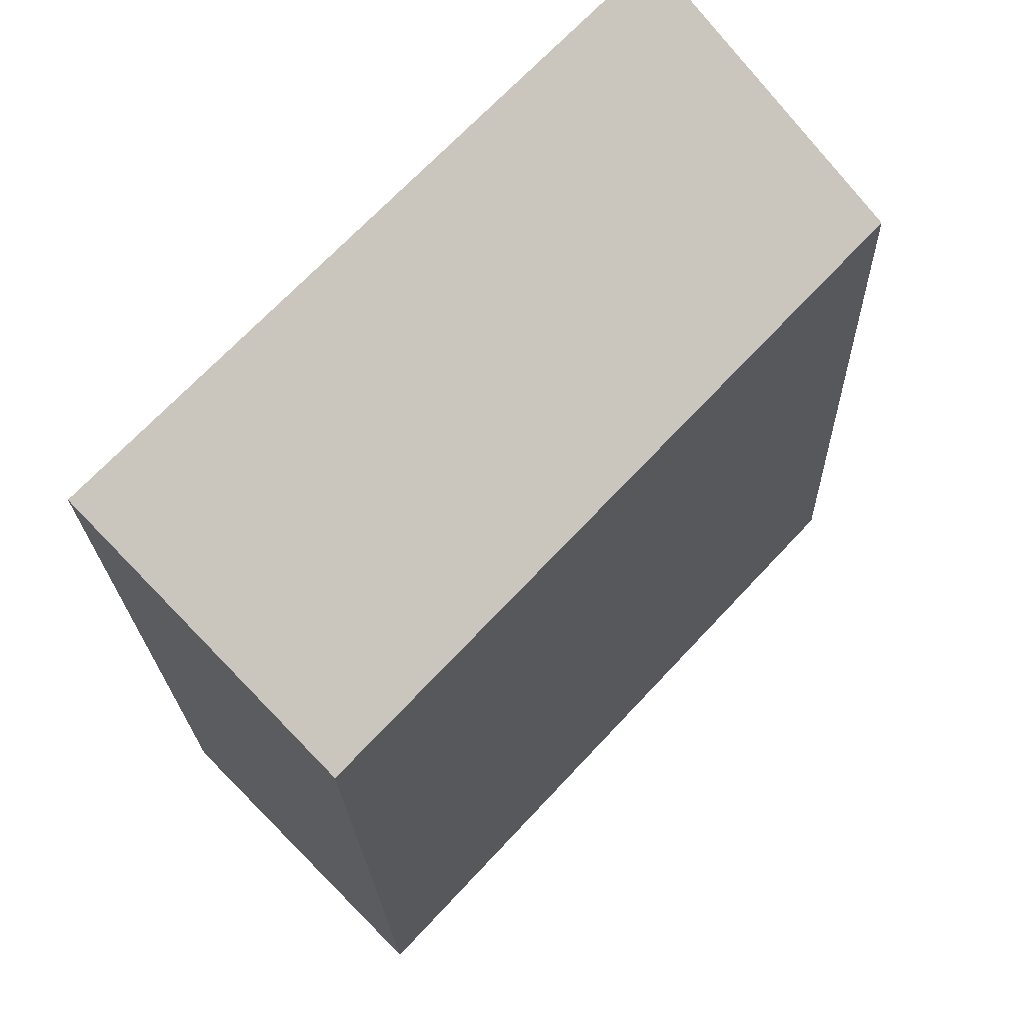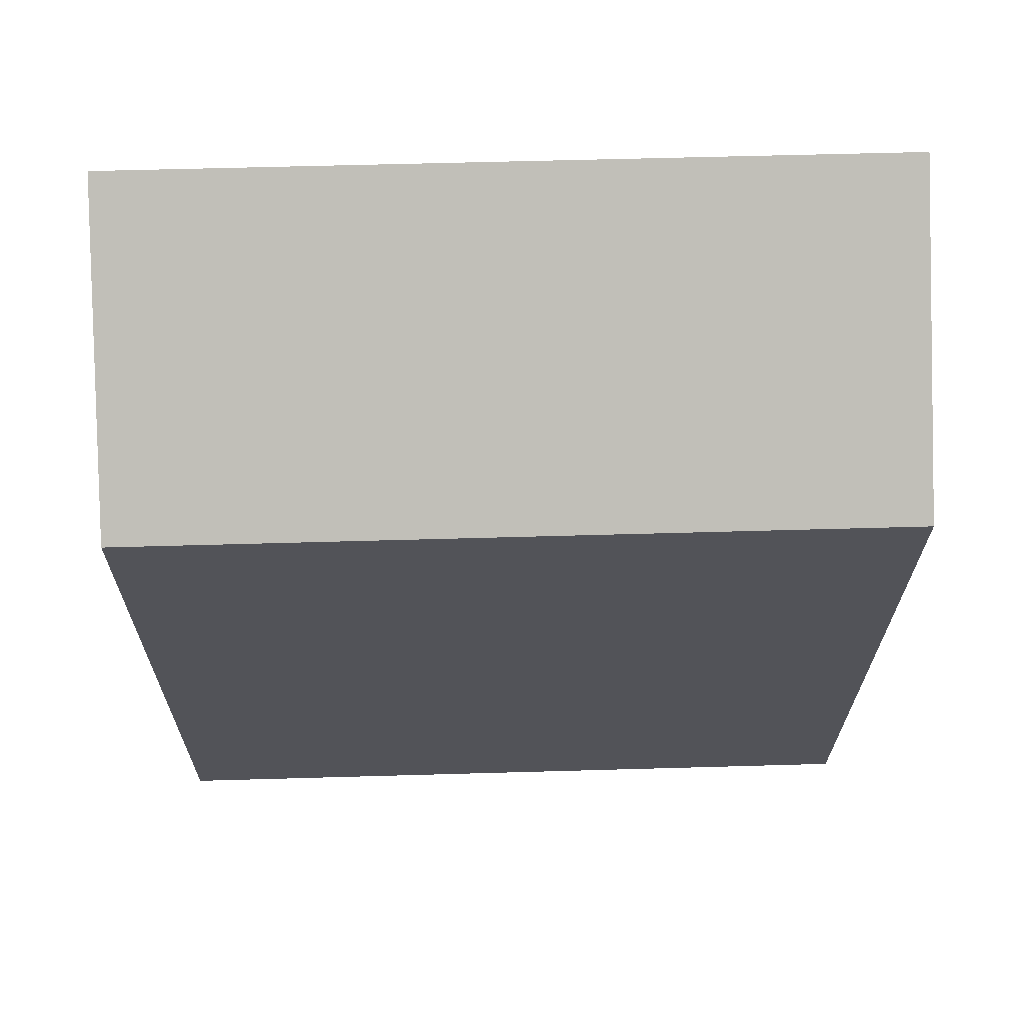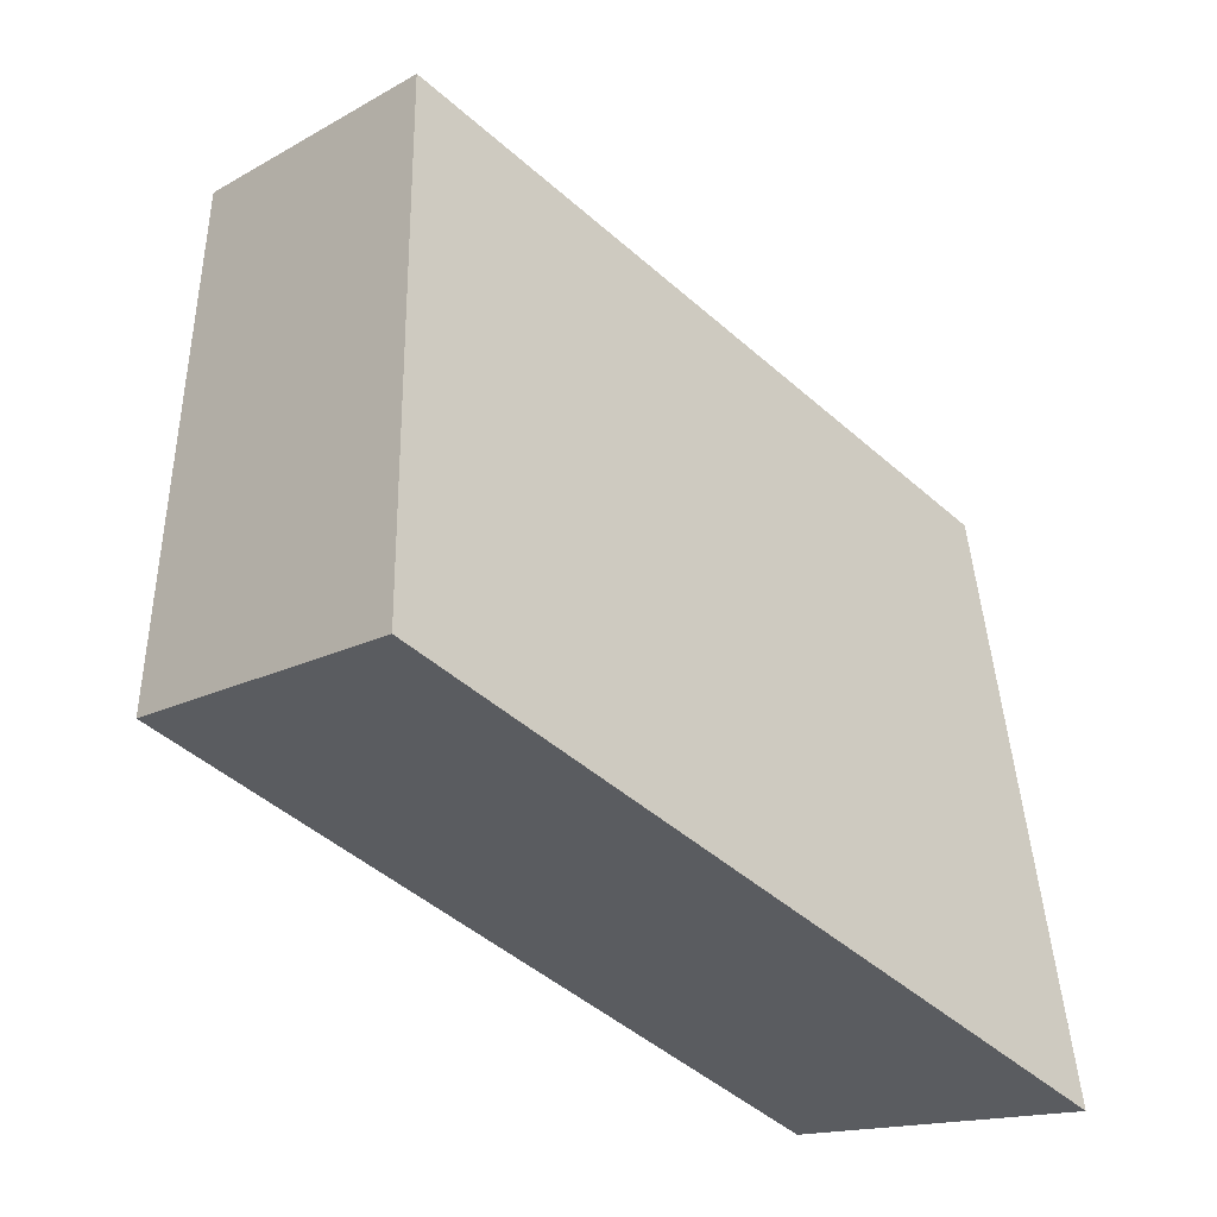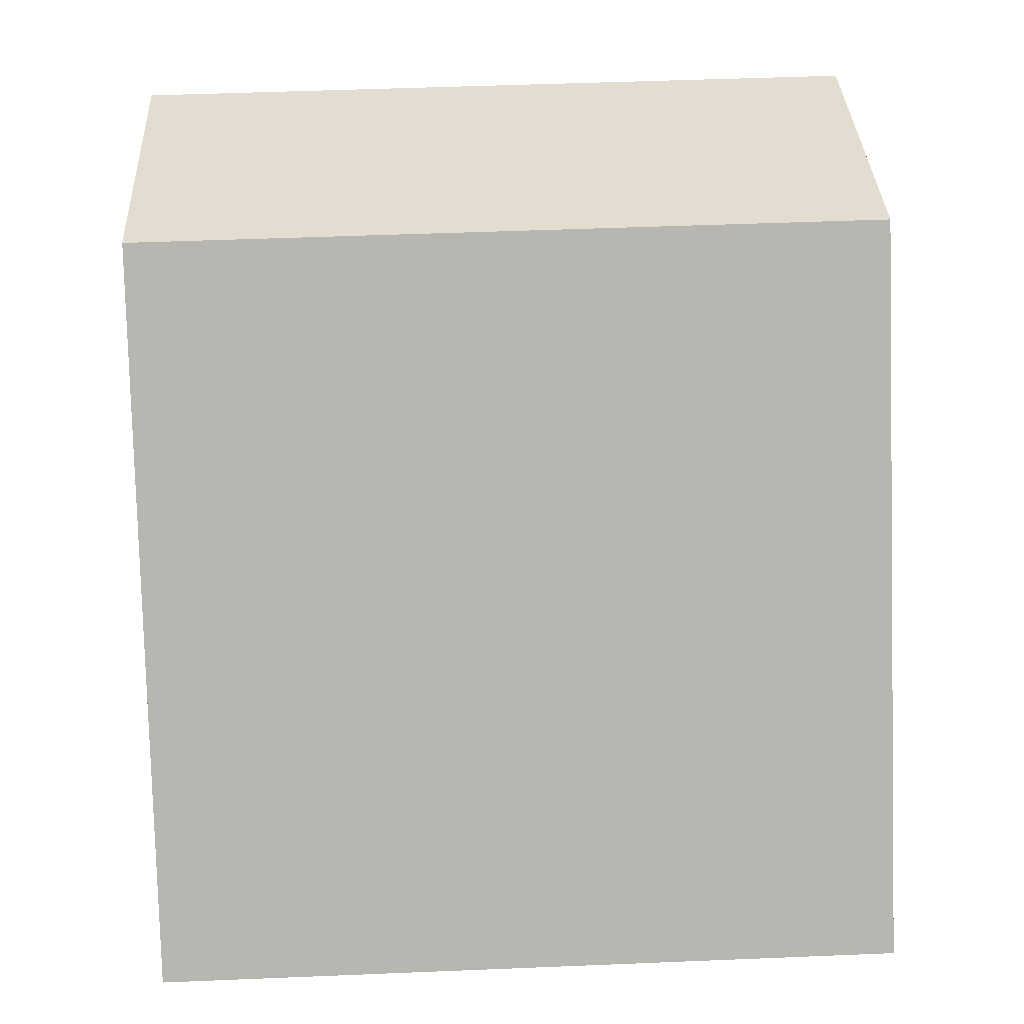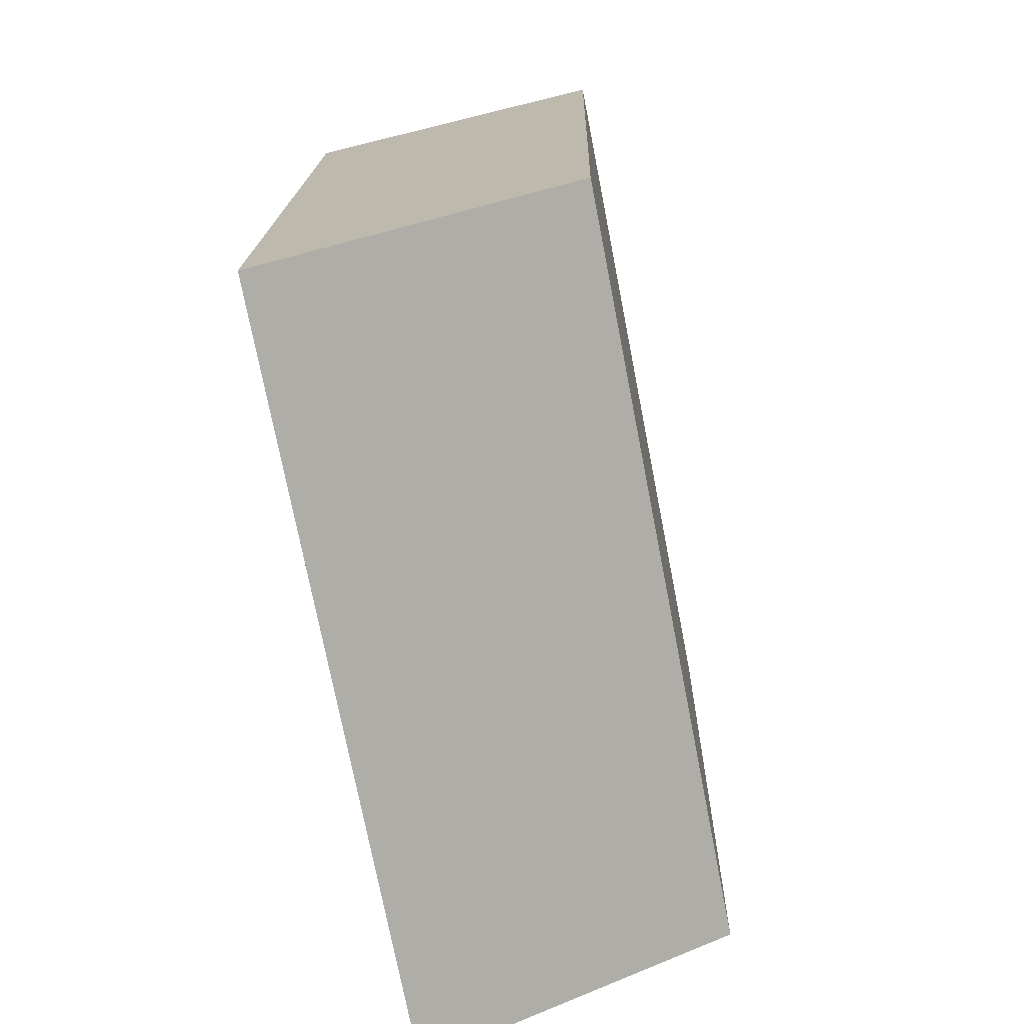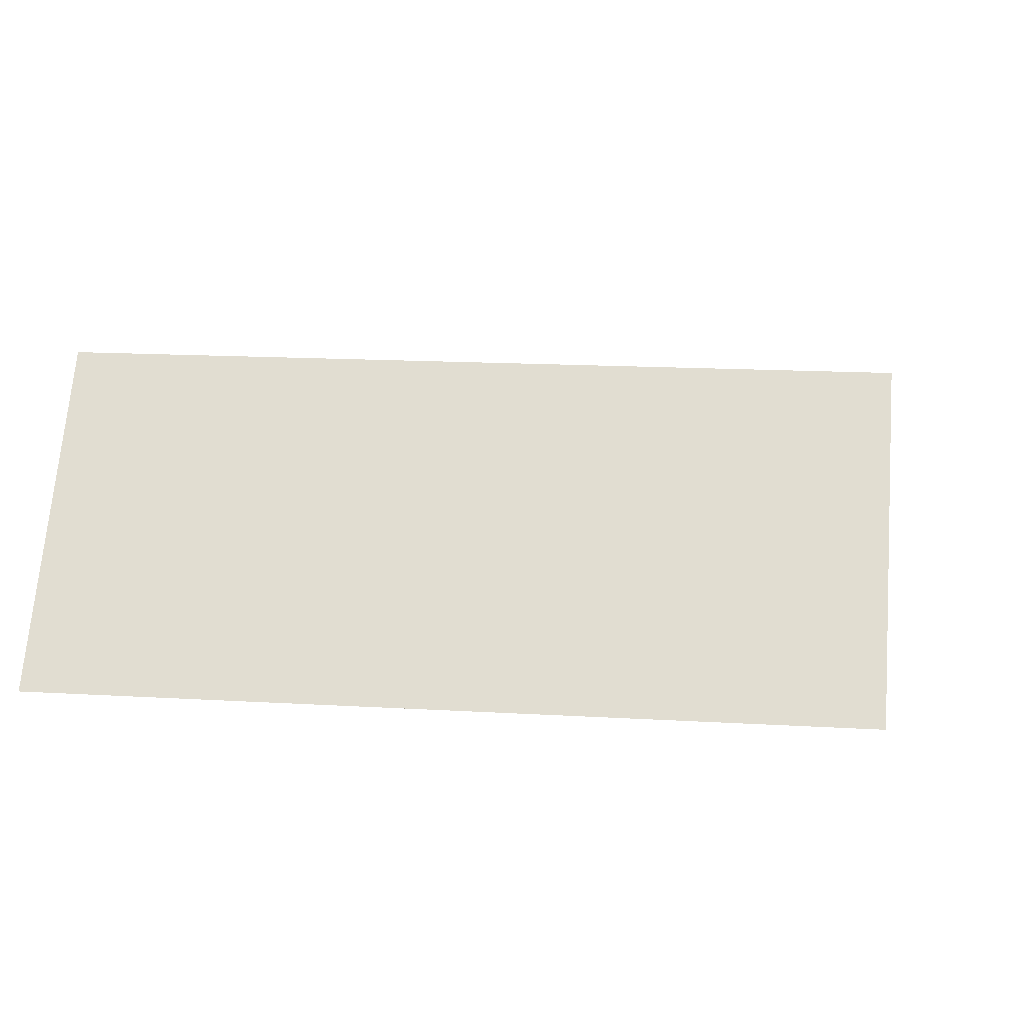
<metadata>
{"format":"obj","ext":"obj","renderer":"f3d","projection":"perspective","resolution":1024,"background":"white","views":[{"elev":66.7,"azim":-45.3,"up":"+Z"},{"elev":-21.9,"azim":-2.0,"up":"+Y"},{"elev":-49.7,"azim":-43.1,"up":"+Z"},{"elev":9.5,"azim":-0.3,"up":"+Z"},{"elev":-72.2,"azim":102.7,"up":"+Z"},{"elev":1.7,"azim":-174.6,"up":"+Y"}]}
</metadata>
<code>
v 3.023 -0.9866 -2.231
v 3.087 -0.9847 -2.229
v 3.088 -1.01 -2.241
v 3.024 -1.012 -2.243
v 3.086 -1.009 -2.178
v 3.085 -0.9838 -2.165
v 3.021 -0.9857 -2.167
v 3.022 -1.011 -2.179
v 3.088 -1.01 -2.241
v 3.086 -1.009 -2.178
v 3.022 -1.011 -2.179
v 3.024 -1.012 -2.243
v 3.021 -0.9857 -2.167
v 3.085 -0.9838 -2.165
v 3.087 -0.9847 -2.229
v 3.023 -0.9866 -2.231
v 3.022 -1.011 -2.179
v 3.021 -0.9857 -2.167
v 3.023 -0.9866 -2.231
v 3.024 -1.012 -2.243
v 3.087 -0.9847 -2.229
v 3.085 -0.9838 -2.165
v 3.086 -1.009 -2.178
v 3.088 -1.01 -2.241
f 1 2 3
f 1 3 4
f 5 6 7
f 5 7 8
f 9 10 11
f 9 11 12
f 13 14 15
f 13 15 16
f 17 18 19
f 17 19 20
f 21 22 23
f 21 23 24

</code>
